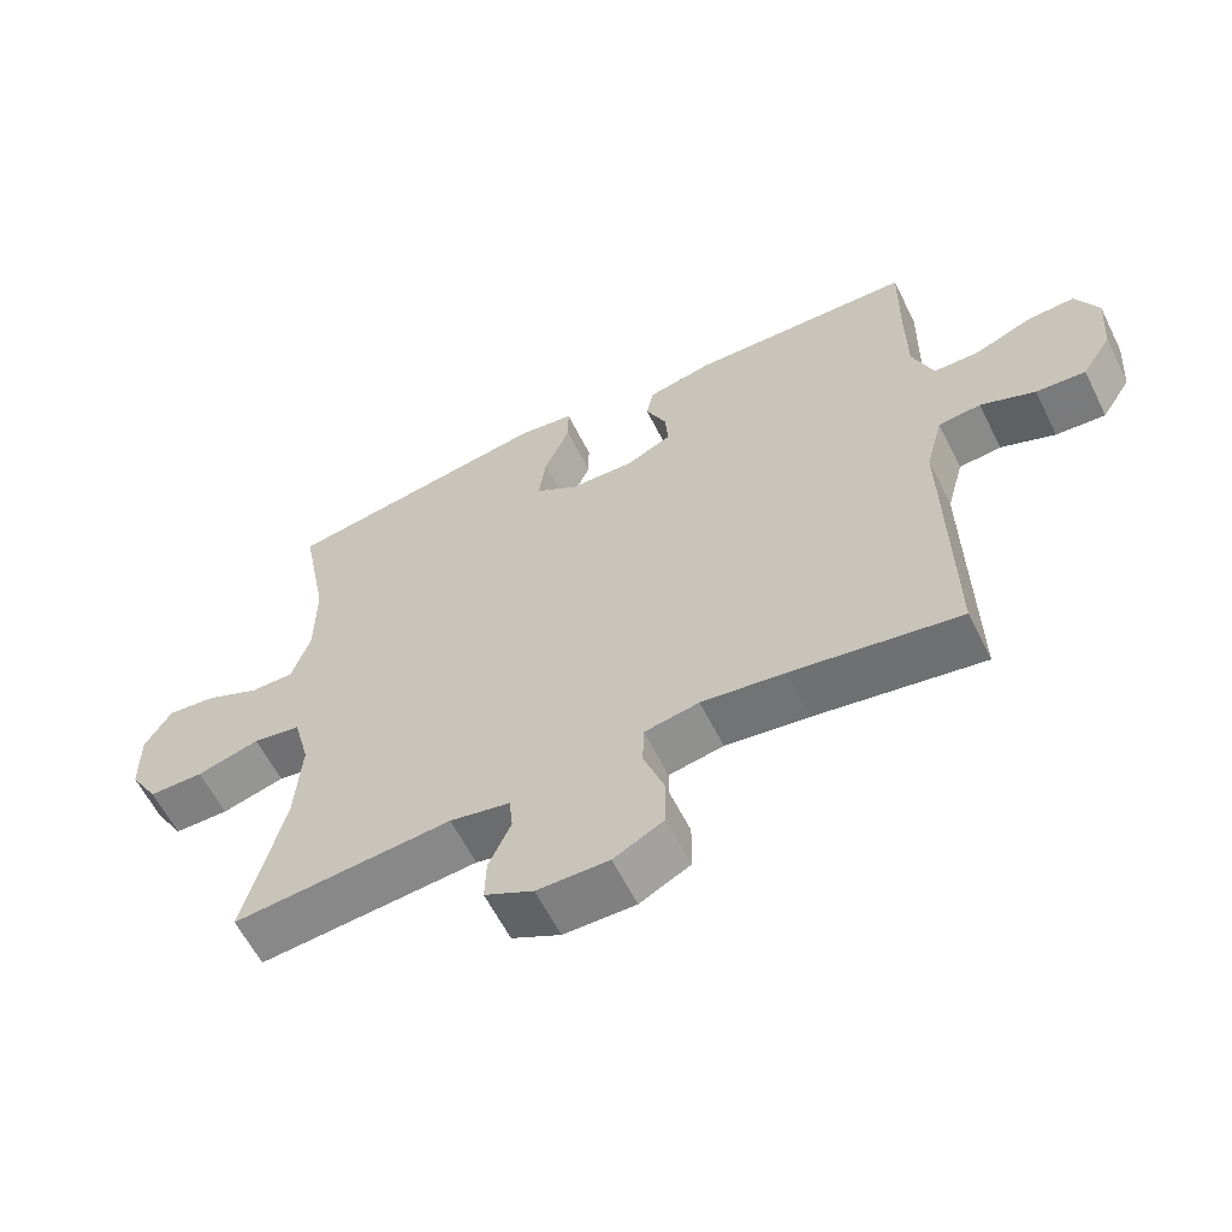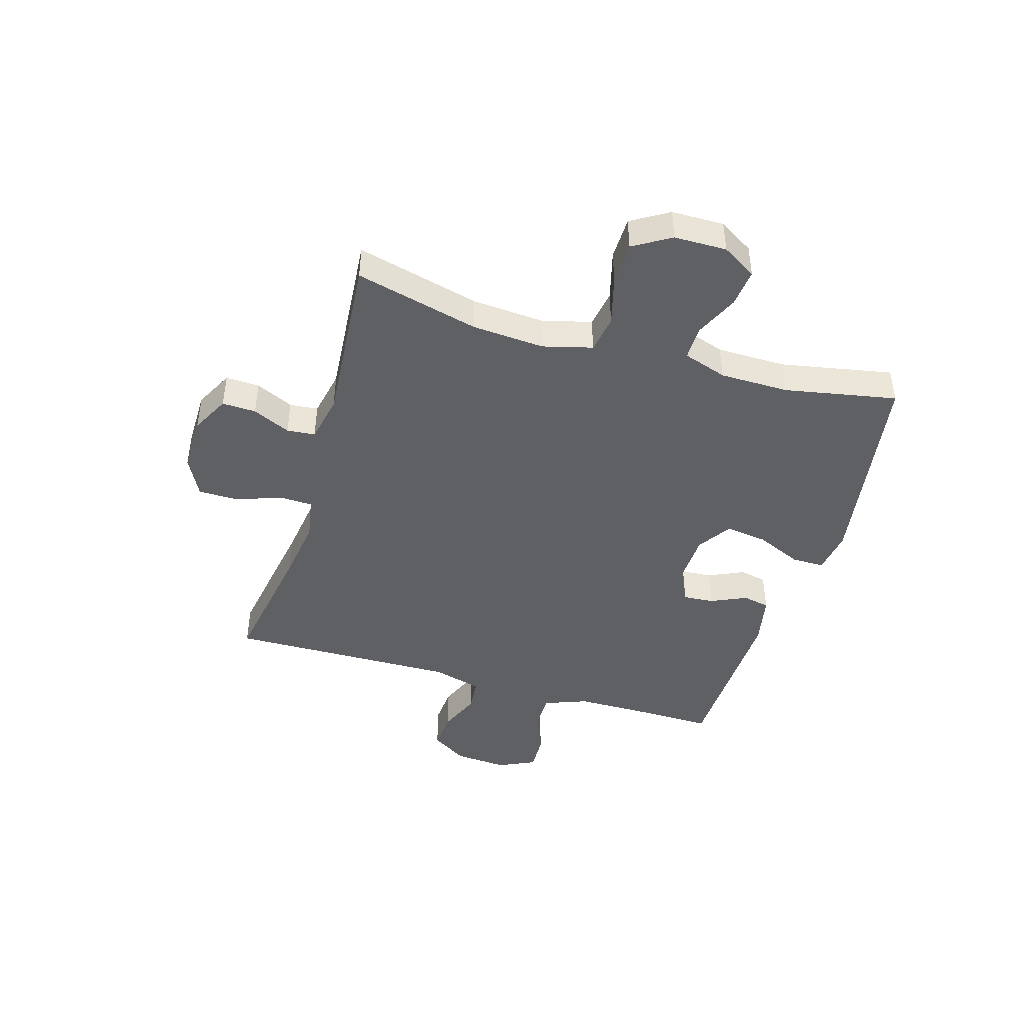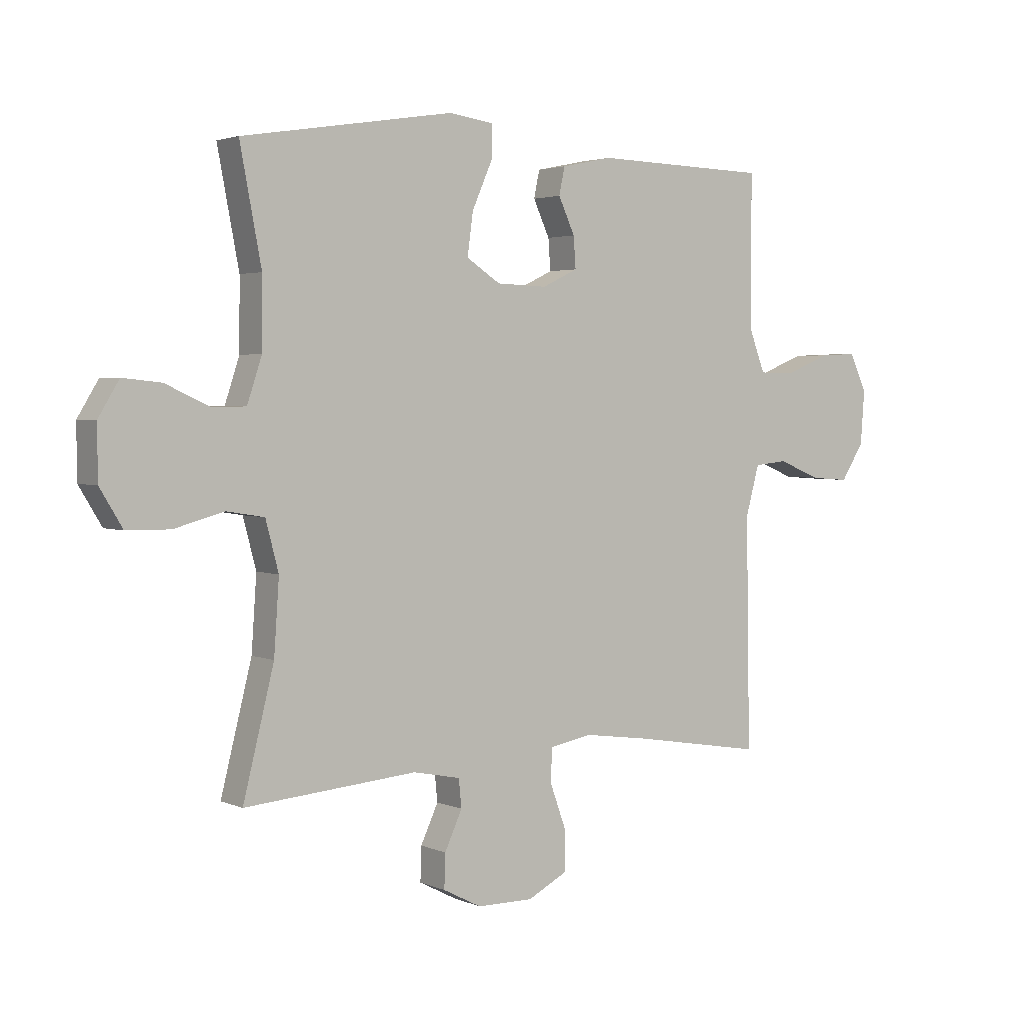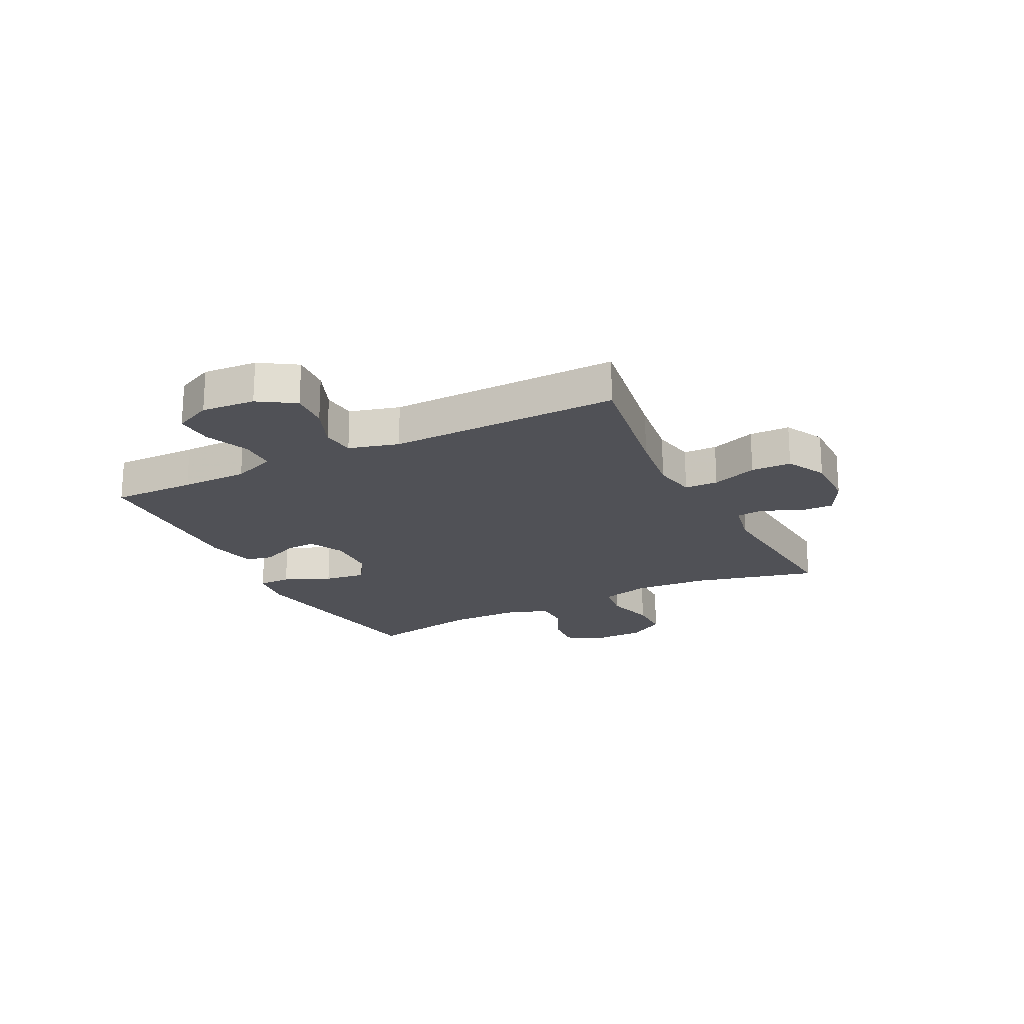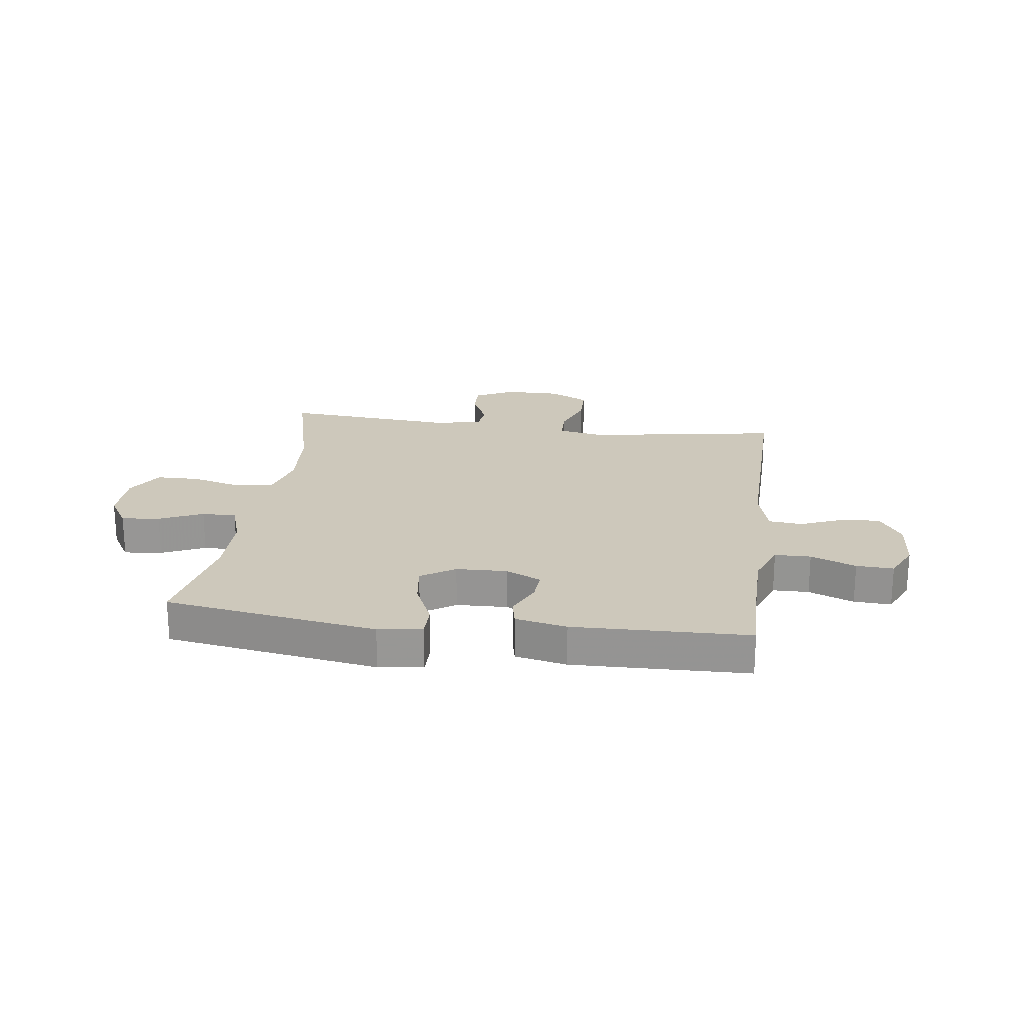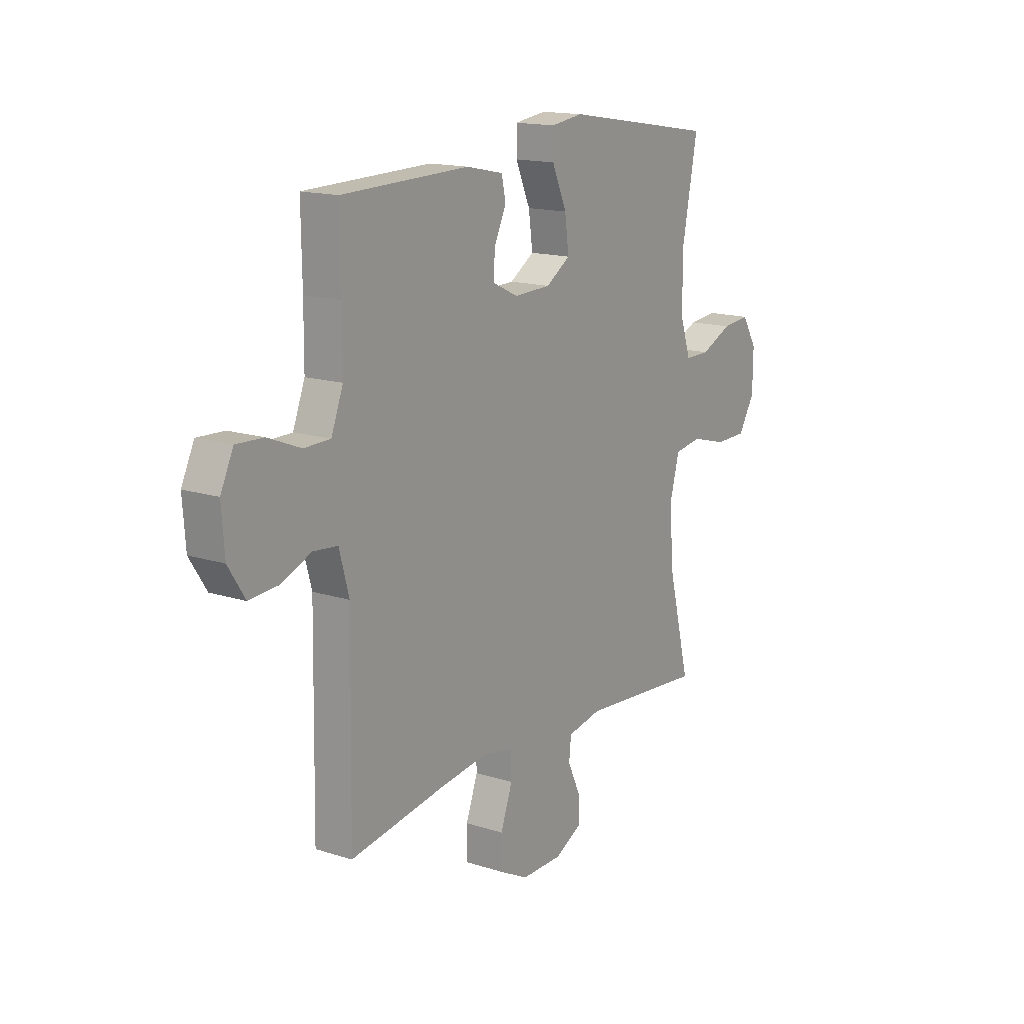
<metadata>
{"format":"obj","ext":"obj","renderer":"f3d","projection":"perspective","resolution":1024,"background":"white","views":[{"elev":-60.4,"azim":26.5,"up":"+Z"},{"elev":-44.0,"azim":-106.6,"up":"+Y"},{"elev":2.9,"azim":-35.2,"up":"+Z"},{"elev":-20.4,"azim":116.8,"up":"+Y"},{"elev":21.9,"azim":7.6,"up":"+Y"},{"elev":15.4,"azim":124.1,"up":"+Z"}]}
</metadata>
<code>
v 0.5 0.07 -0.5
v 0.266 0.07 -0.461
v 0.15 0.07 -0.445
v 0.074 0.07 -0.459
v 0.072 0.07 -0.518
v 0.101 0.07 -0.598
v 0.1 0.07 -0.669
v 0.03 0.07 -0.705
v -0.07 0.07 -0.704
v -0.138 0.07 -0.669
v -0.136 0.07 -0.609
v -0.105 0.07 -0.542
v -0.11 0.07 -0.492
v -0.194 0.07 -0.475
v -0.5 0.07 -0.5
v -0.445 0.07 -0.281
v -0.436 0.07 -0.152
v -0.459 0.07 -0.065
v -0.526 0.07 -0.054
v -0.614 0.07 -0.078
v -0.691 0.07 -0.077
v -0.731 0.07 -0.011
v -0.732 0.07 0.082
v -0.695 0.07 0.143
v -0.627 0.07 0.136
v -0.55 0.07 0.101
v -0.489 0.07 0.101
v -0.463 0.07 0.179
v -0.462 0.07 0.301
v -0.5 0.07 0.5
v -0.124 0.07 0.56
v -0.046 0.07 0.549
v -0.046 0.07 0.491
v -0.082 0.07 0.409
v -0.092 0.07 0.335
v -0.032 0.07 0.296
v 0.058 0.07 0.293
v 0.121 0.07 0.323
v 0.117 0.07 0.378
v 0.088 0.07 0.441
v 0.098 0.07 0.489
v 0.189 0.07 0.508
v 0.5 0.07 0.5
v 0.498 0.07 0.352
v 0.499 0.07 0.233
v 0.528 0.07 0.157
v 0.592 0.07 0.156
v 0.672 0.07 0.188
v 0.738 0.07 0.191
v 0.769 0.07 0.125
v 0.762 0.07 0.03
v 0.721 0.07 -0.034
v 0.652 0.07 -0.029
v 0.576 0.07 0.002
v 0.517 0.07 -0.004
v 0.493 0.07 -0.092
v 0.5 0 -0.5
v 0.266 0 -0.461
v 0.15 0 -0.445
v 0.074 0 -0.459
v 0.072 0 -0.518
v 0.101 0 -0.598
v 0.1 0 -0.669
v 0.03 0 -0.705
v -0.07 0 -0.704
v -0.138 0 -0.669
v -0.136 0 -0.609
v -0.105 0 -0.542
v -0.11 0 -0.492
v -0.194 0 -0.475
v -0.5 0 -0.5
v -0.445 0 -0.281
v -0.436 0 -0.152
v -0.459 0 -0.065
v -0.526 0 -0.054
v -0.614 0 -0.078
v -0.691 0 -0.077
v -0.731 0 -0.011
v -0.732 0 0.082
v -0.695 0 0.143
v -0.627 0 0.136
v -0.55 0 0.101
v -0.489 0 0.101
v -0.463 0 0.179
v -0.462 0 0.301
v -0.5 0 0.5
v -0.124 0 0.56
v -0.046 0 0.549
v -0.046 0 0.491
v -0.082 0 0.409
v -0.092 0 0.335
v -0.032 0 0.296
v 0.058 0 0.293
v 0.121 0 0.323
v 0.117 0 0.378
v 0.088 0 0.441
v 0.098 0 0.489
v 0.189 0 0.508
v 0.5 0 0.5
v 0.498 0 0.352
v 0.499 0 0.233
v 0.528 0 0.157
v 0.592 0 0.156
v 0.672 0 0.188
v 0.738 0 0.191
v 0.769 0 0.125
v 0.762 0 0.03
v 0.721 0 -0.034
v 0.652 0 -0.029
v 0.576 0 0.002
v 0.517 0 -0.004
v 0.493 0 -0.092
f 52 53 54
f 51 52 54
f 50 51 54
f 49 50 54
f 48 49 54
f 47 48 54
f 46 47 54 55
f 45 46 55 56
f 42 43 44
f 41 42 44
f 40 41 44
f 39 40 44
f 44 45 56
f 39 44 56
f 38 39 56
f 32 33 34
f 31 32 34
f 30 31 34
f 29 30 34
f 28 29 34 35
f 27 28 35 36
f 24 25 26
f 23 24 26
f 22 23 26
f 21 22 26
f 20 21 26
f 19 20 26
f 18 19 26 27
f 27 36 37
f 18 27 37
f 17 18 37
f 14 15 16
f 37 38 56
f 17 37 56
f 16 17 56
f 14 16 56
f 13 14 56
f 10 11 12
f 9 10 12
f 8 9 12
f 7 8 12
f 6 7 12
f 5 6 12
f 56 1 2
f 56 2 3
f 13 56 3 4
f 4 5 12 13
f 110 109 108
f 110 108 107
f 110 107 106
f 110 106 105
f 110 105 104
f 110 104 103
f 111 110 103 102
f 112 111 102 101
f 100 99 98
f 100 98 97
f 100 97 96
f 100 96 95
f 112 101 100
f 112 100 95
f 112 95 94
f 90 89 88
f 90 88 87
f 90 87 86
f 90 86 85
f 91 90 85 84
f 92 91 84 83
f 82 81 80
f 82 80 79
f 82 79 78
f 82 78 77
f 82 77 76
f 82 76 75
f 83 82 75 74
f 93 92 83
f 93 83 74
f 93 74 73
f 72 71 70
f 112 94 93
f 112 93 73
f 112 73 72
f 112 72 70
f 112 70 69
f 68 67 66
f 68 66 65
f 68 65 64
f 68 64 63
f 68 63 62
f 68 62 61
f 58 57 112
f 59 58 112
f 60 59 112 69
f 69 68 61 60
f 1 57 58 2
f 2 58 59 3
f 3 59 60 4
f 4 60 61 5
f 5 61 62 6
f 6 62 63 7
f 7 63 64 8
f 8 64 65 9
f 9 65 66 10
f 10 66 67 11
f 11 67 68 12
f 12 68 69 13
f 13 69 70 14
f 14 70 71 15
f 15 71 72 16
f 16 72 73 17
f 17 73 74 18
f 18 74 75 19
f 19 75 76 20
f 20 76 77 21
f 21 77 78 22
f 22 78 79 23
f 23 79 80 24
f 24 80 81 25
f 25 81 82 26
f 26 82 83 27
f 27 83 84 28
f 28 84 85 29
f 29 85 86 30
f 30 86 87 31
f 31 87 88 32
f 32 88 89 33
f 33 89 90 34
f 34 90 91 35
f 35 91 92 36
f 36 92 93 37
f 37 93 94 38
f 38 94 95 39
f 39 95 96 40
f 40 96 97 41
f 41 97 98 42
f 42 98 99 43
f 43 99 100 44
f 44 100 101 45
f 45 101 102 46
f 46 102 103 47
f 47 103 104 48
f 48 104 105 49
f 49 105 106 50
f 50 106 107 51
f 51 107 108 52
f 52 108 109 53
f 53 109 110 54
f 54 110 111 55
f 55 111 112 56
f 56 112 57 1

</code>
